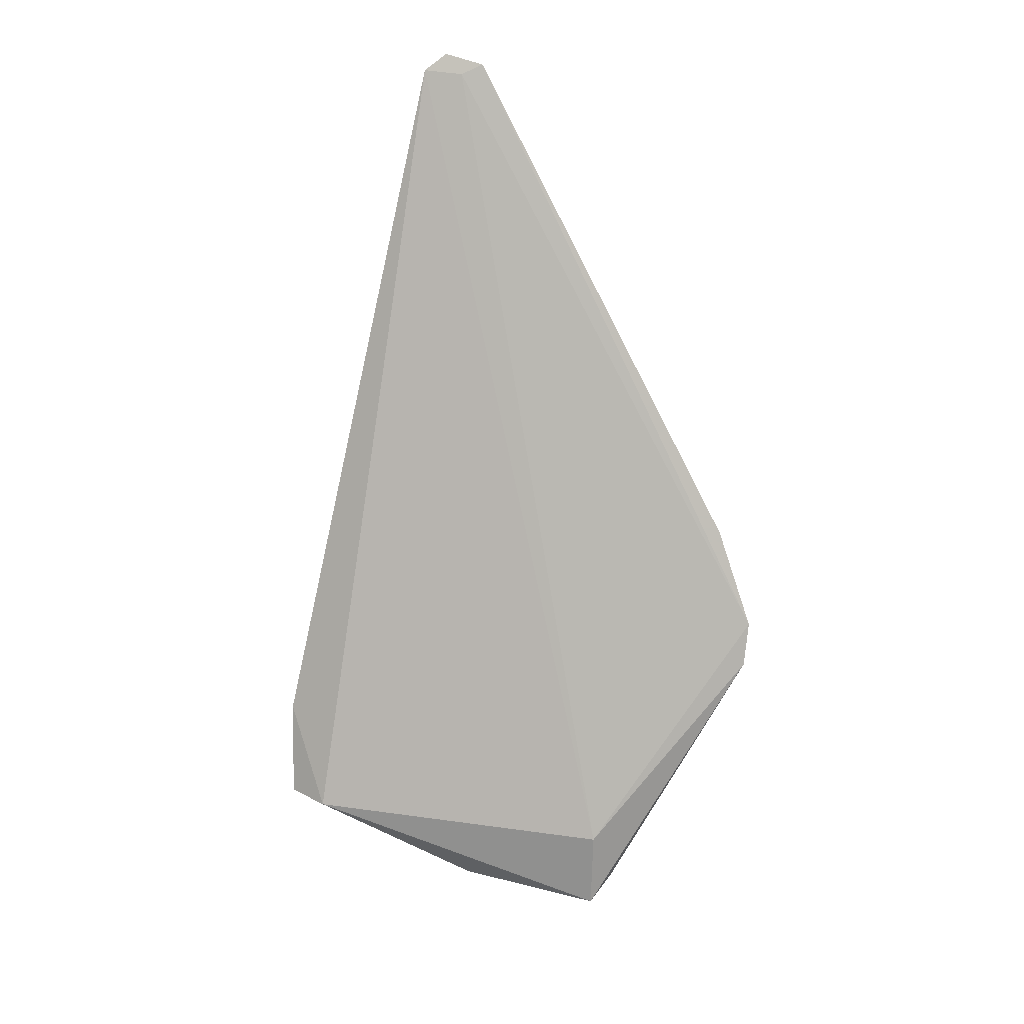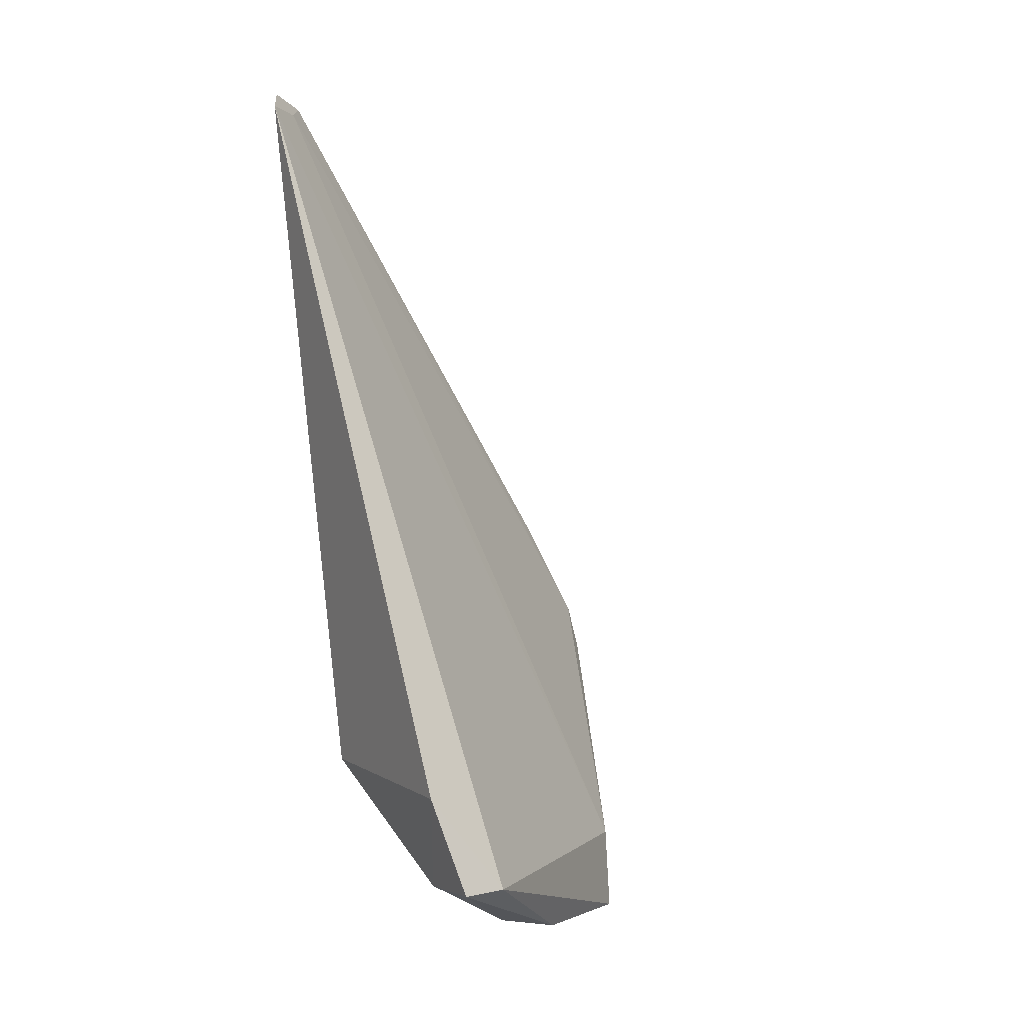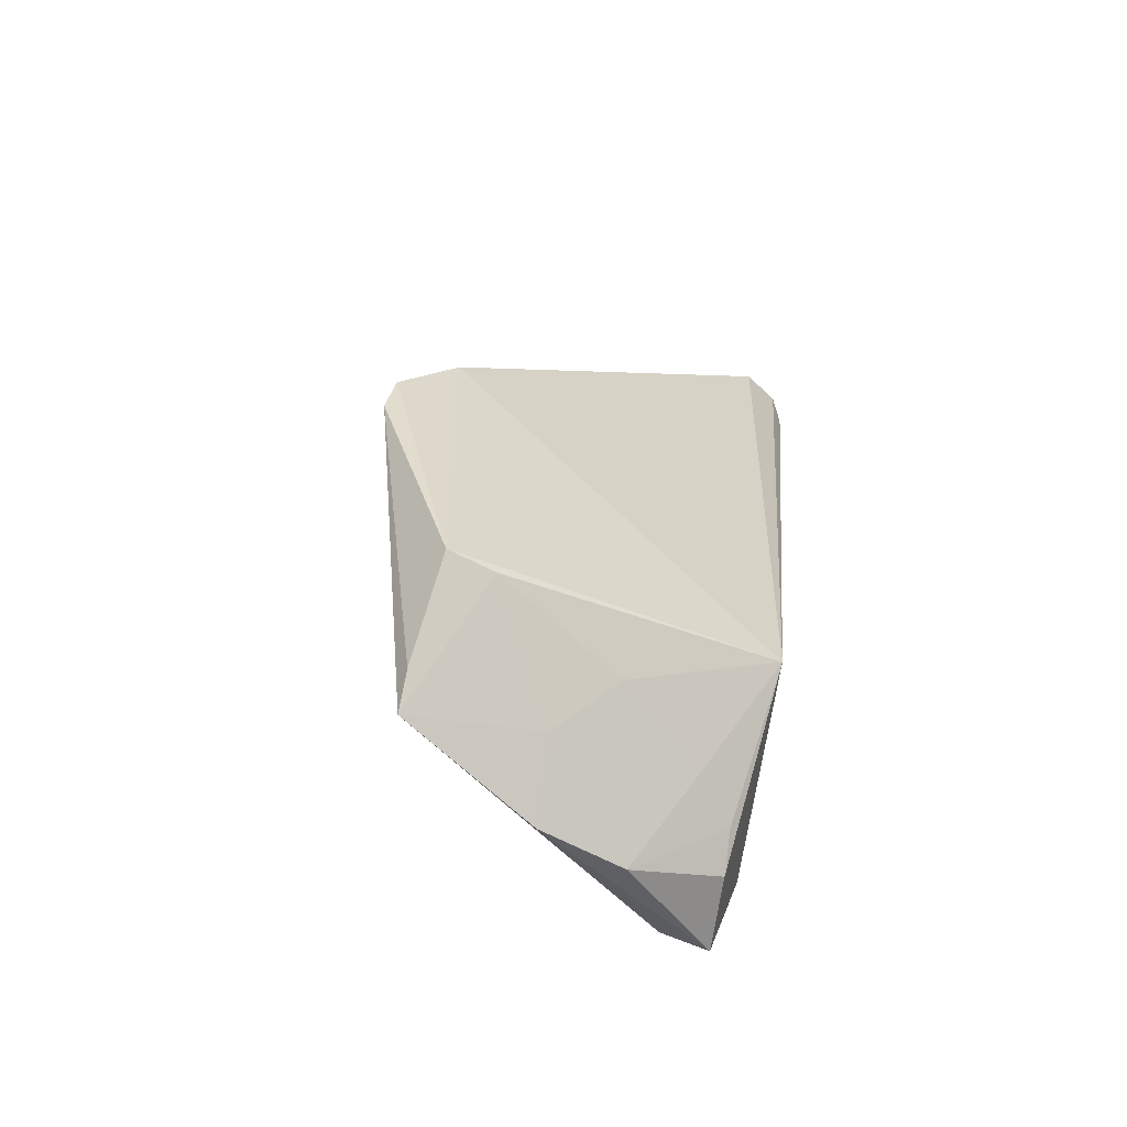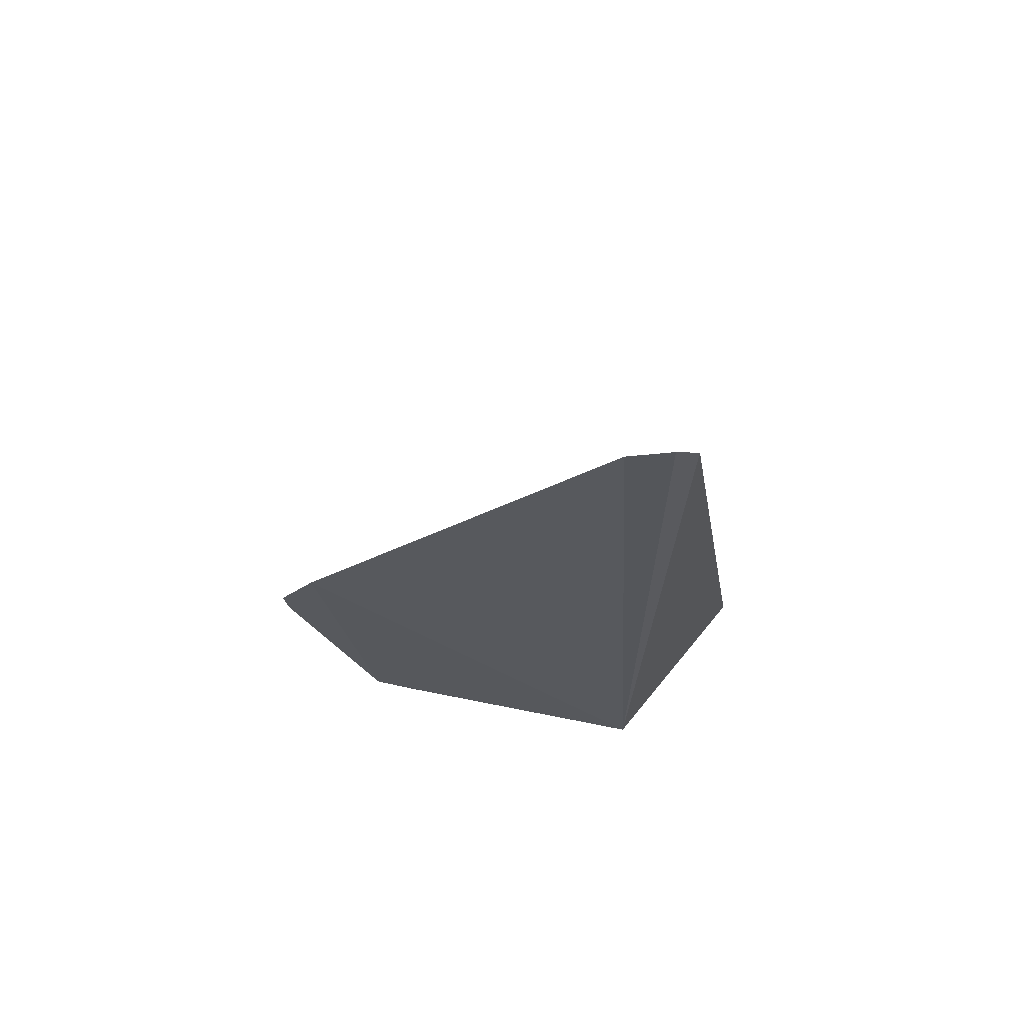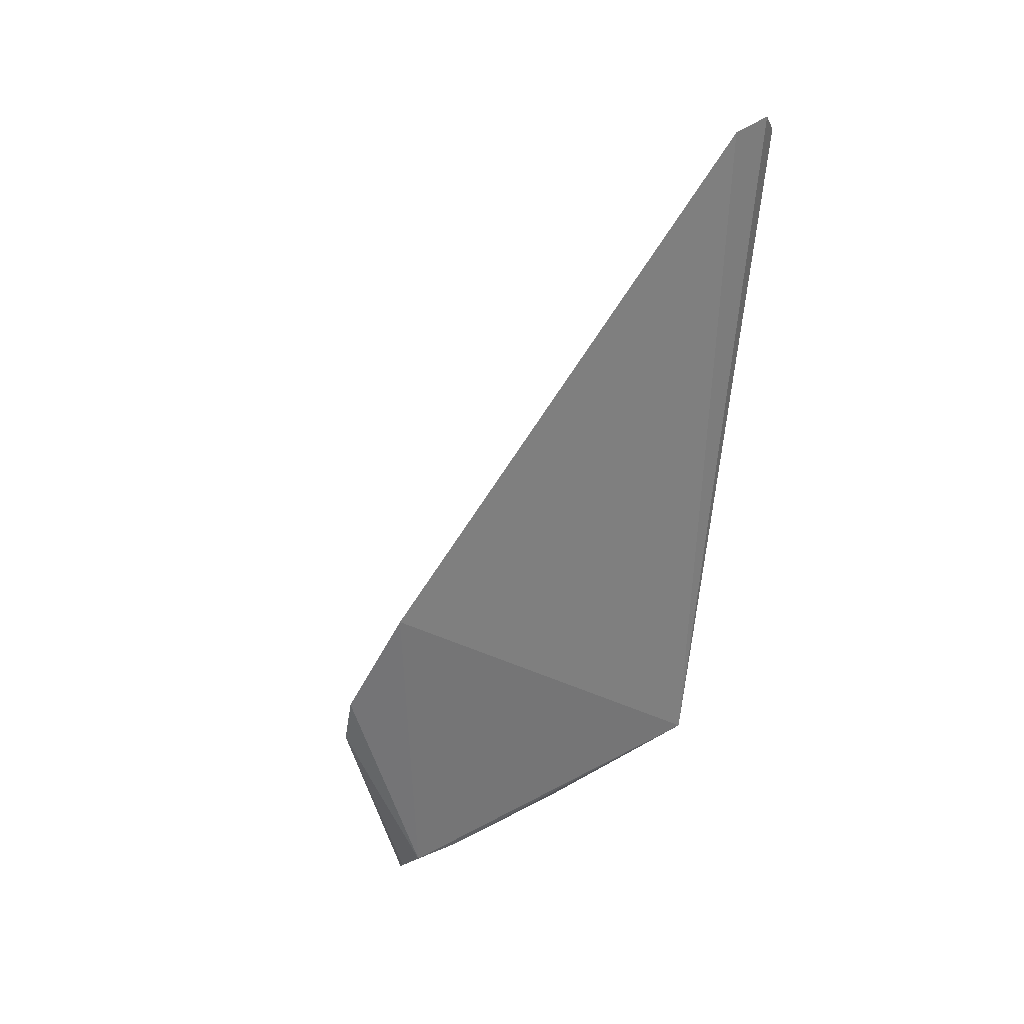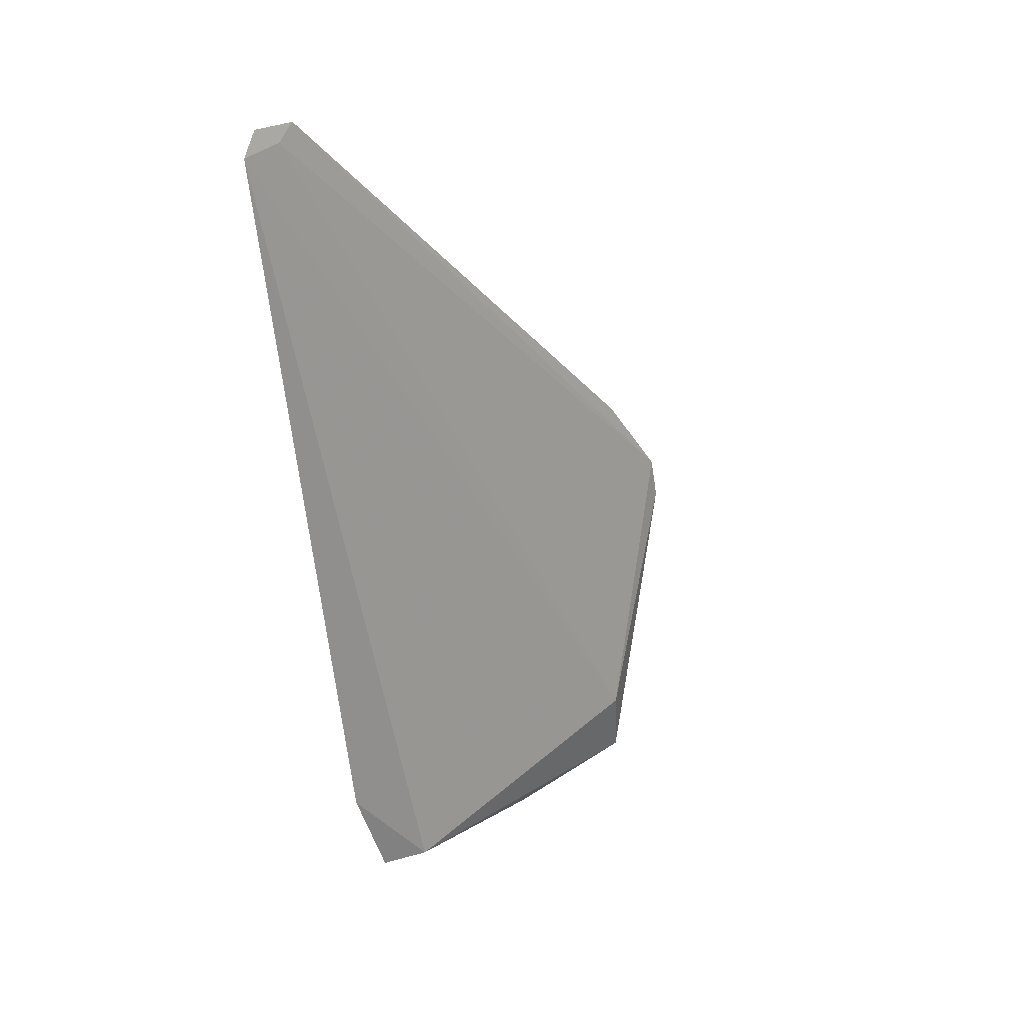
<metadata>
{"format":"obj","ext":"obj","renderer":"f3d","projection":"perspective","resolution":1024,"background":"white","views":[{"elev":25.2,"azim":129.3,"up":"+Z"},{"elev":1.0,"azim":47.6,"up":"+Z"},{"elev":-70.4,"azim":-112.9,"up":"+Z"},{"elev":58.6,"azim":-66.3,"up":"+Z"},{"elev":24.3,"azim":-109.0,"up":"+Z"},{"elev":46.2,"azim":72.5,"up":"+Z"}]}
</metadata>
<code>
v -0.3241 -0.2118 0.1221
v -0.2348 -0.2045 -0.13
v -0.2348 -0.1894 -0.13
v -0.3297 -0.06939 -0.05302
v -0.309 -0.1956 -0.09693
v -0.2803 -0.09848 -0.13
v -0.2433 -0.2115 -0.1004
v -0.3349 -0.1943 0.1246
v -0.3144 -0.09505 -0.1284
v -0.2787 -0.09801 -0.1559
v -0.2578 -0.1985 -0.1312
v -0.3299 -0.2068 0.1275
v -0.3335 -0.08567 -0.02383
v -0.3301 -0.1998 0.1214
v -0.262 -0.1422 -0.1535
v -0.2971 -0.1519 -0.1242
v -0.3259 -0.06823 -0.06704
v -0.2569 -0.1698 -0.1465
v -0.3127 -0.1097 -0.1263
v -0.2827 -0.1371 -0.1404
v -0.2883 -0.0963 -0.1488
v -0.2816 -0.182 -0.1237
v -0.2692 -0.1955 -0.1254
f 6 1 3
f 7 2 3
f 7 3 1
f 7 1 5
f 10 6 3
f 11 7 5
f 11 2 7
f 12 8 5
f 12 5 1
f 13 8 4
f 13 5 8
f 13 9 5
f 13 4 9
f 14 6 4
f 14 4 8
f 14 1 6
f 14 12 1
f 14 8 12
f 15 10 3
f 15 3 2
f 17 9 4
f 17 4 6
f 17 6 10
f 18 15 2
f 18 2 11
f 19 16 5
f 19 5 9
f 19 9 10
f 20 10 15
f 20 19 10
f 20 16 19
f 21 17 10
f 21 10 9
f 21 9 17
f 22 5 16
f 22 16 20
f 22 20 15
f 22 15 18
f 23 22 18
f 23 18 11
f 23 11 5
f 23 5 22

</code>
